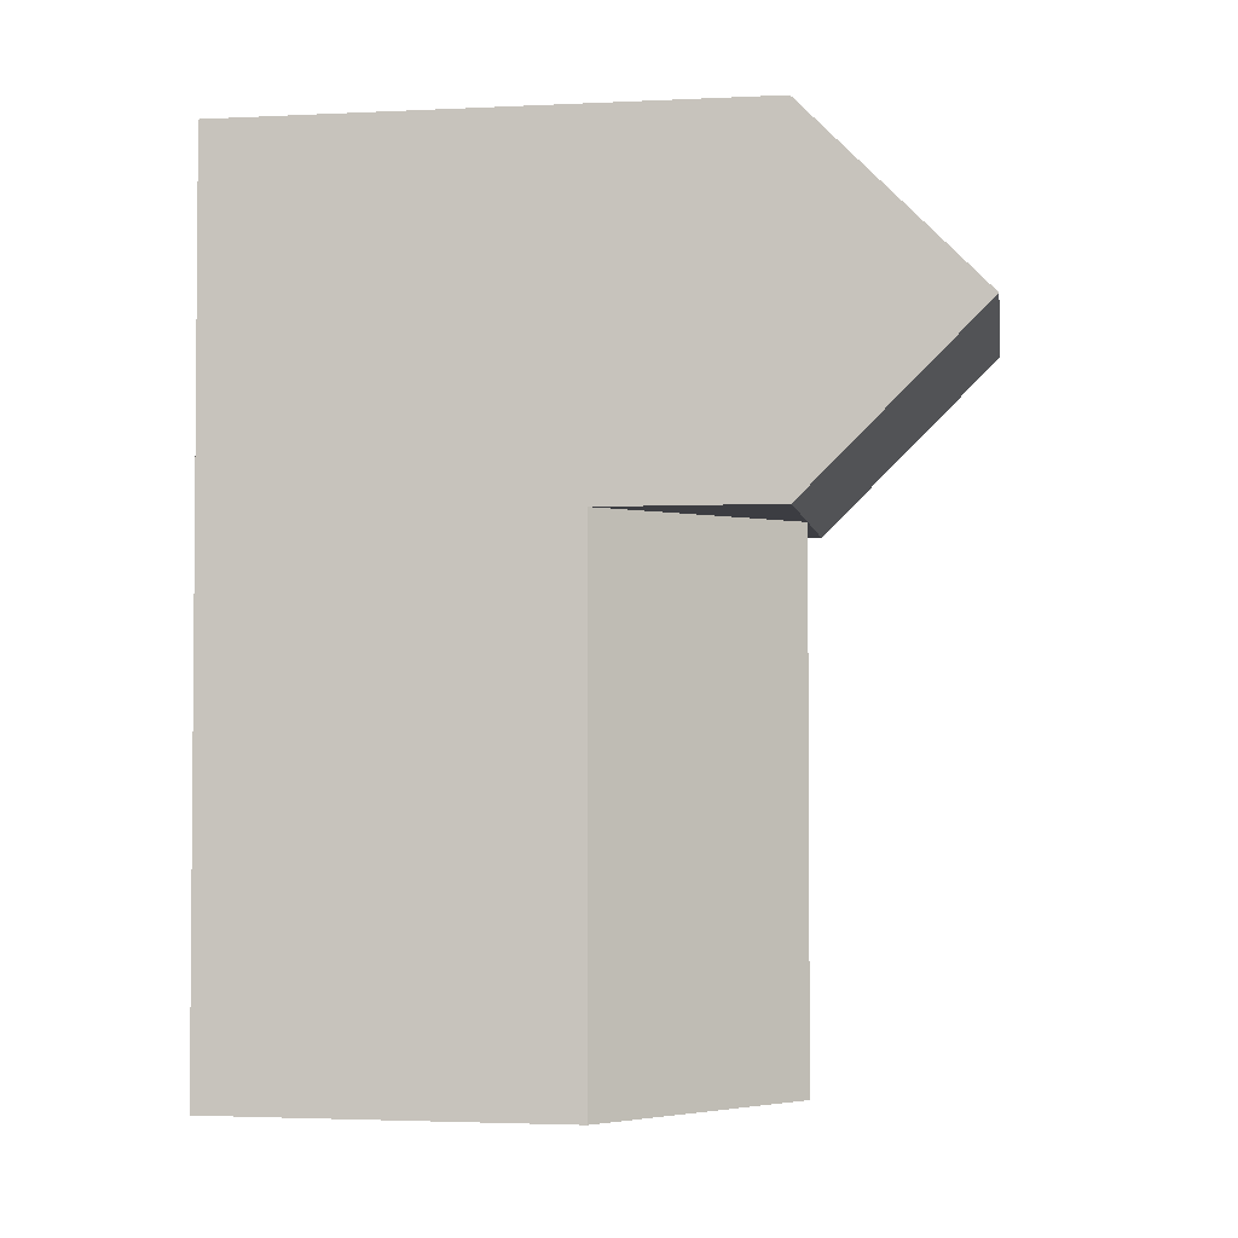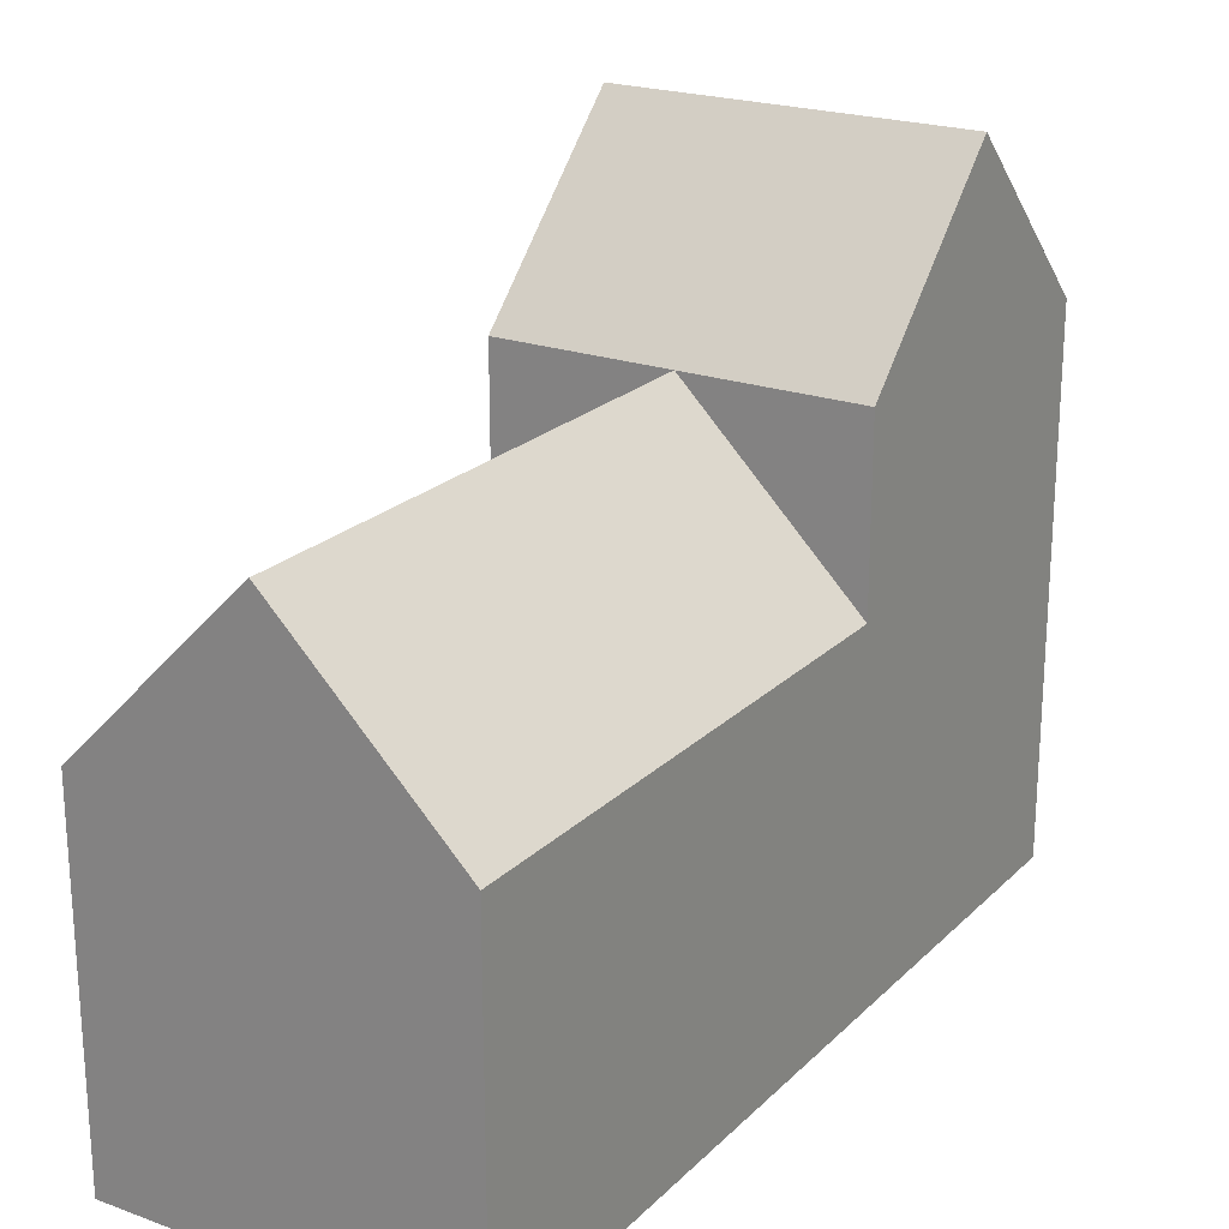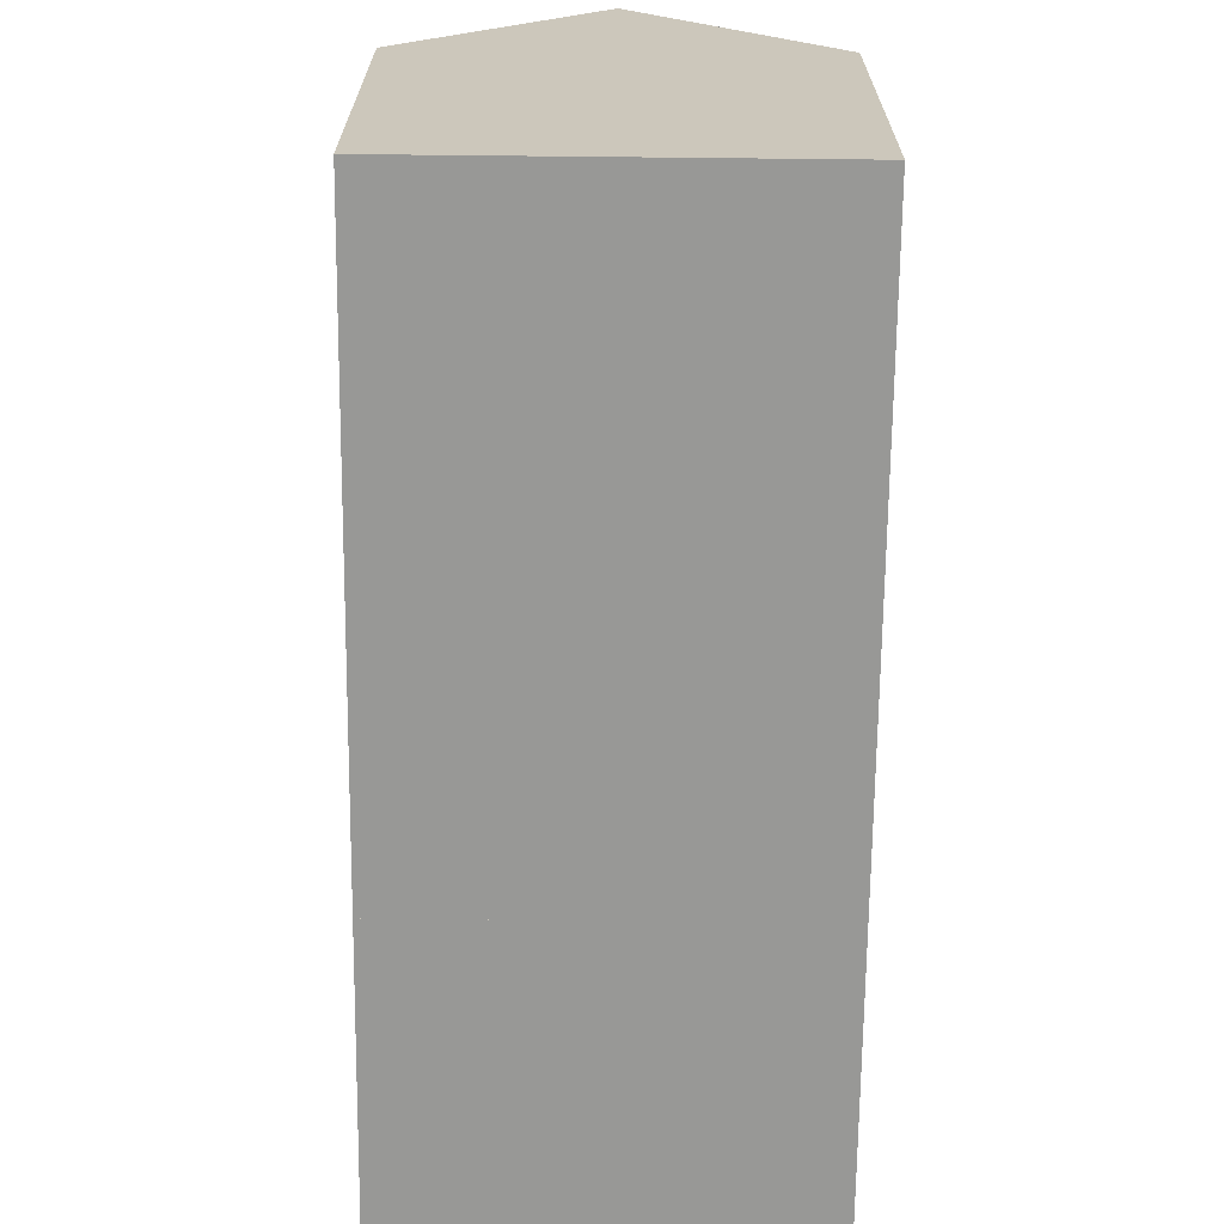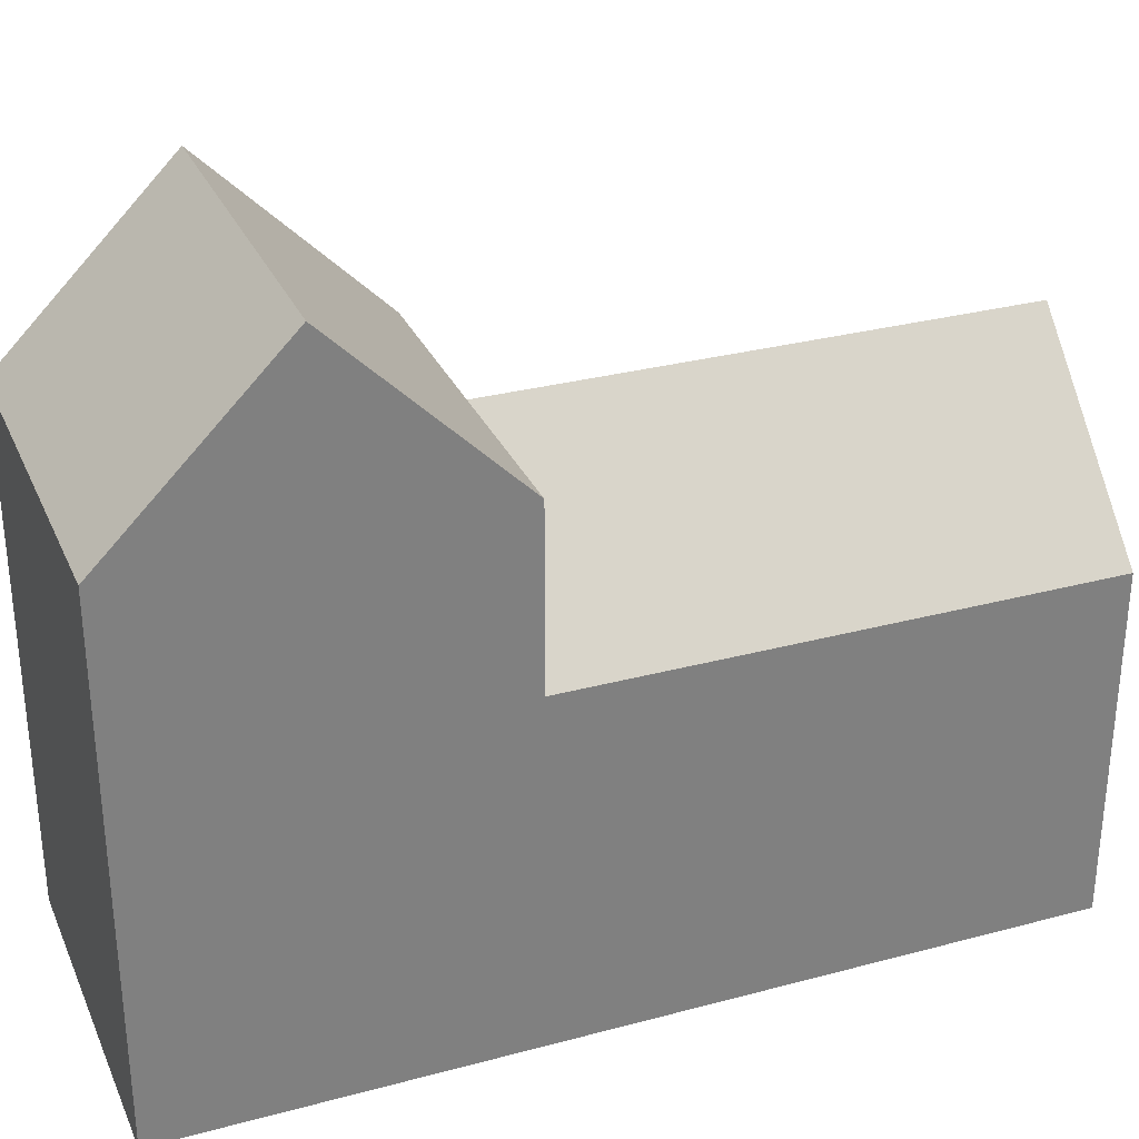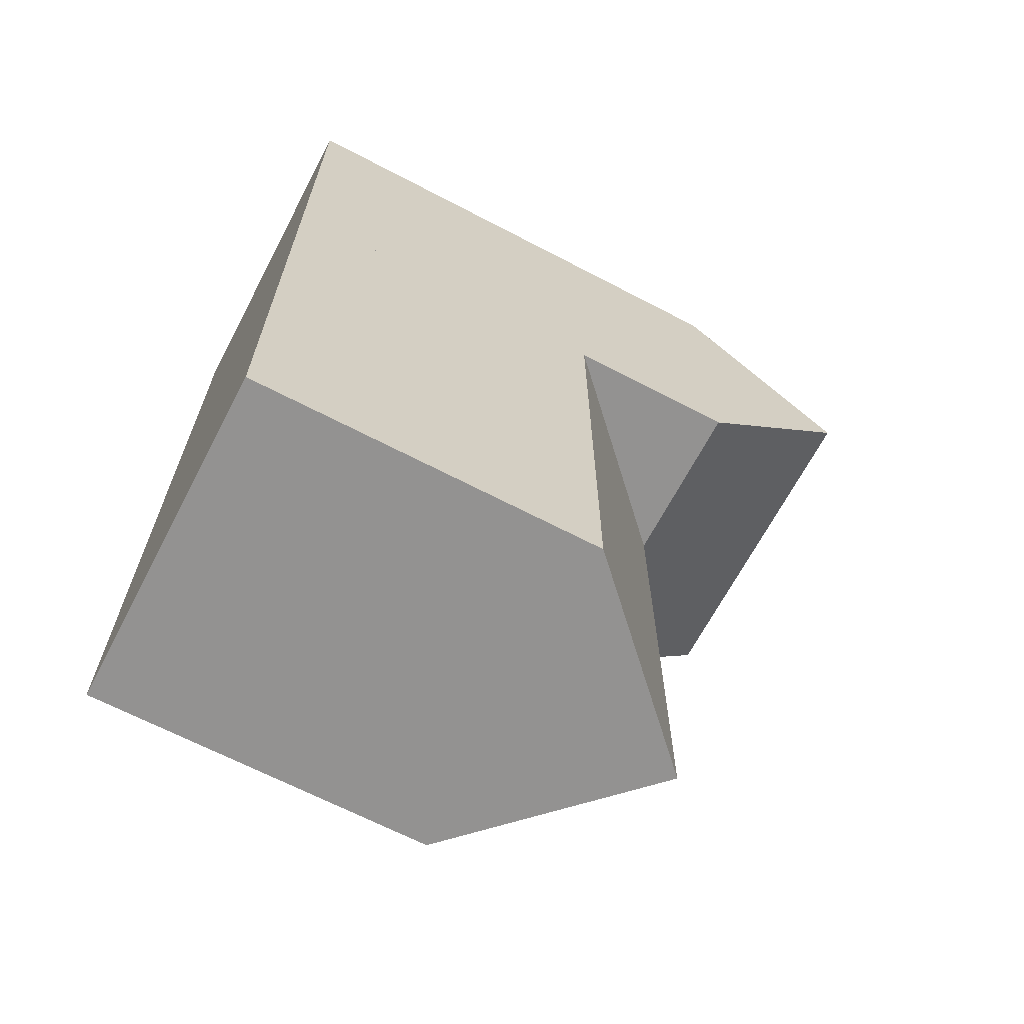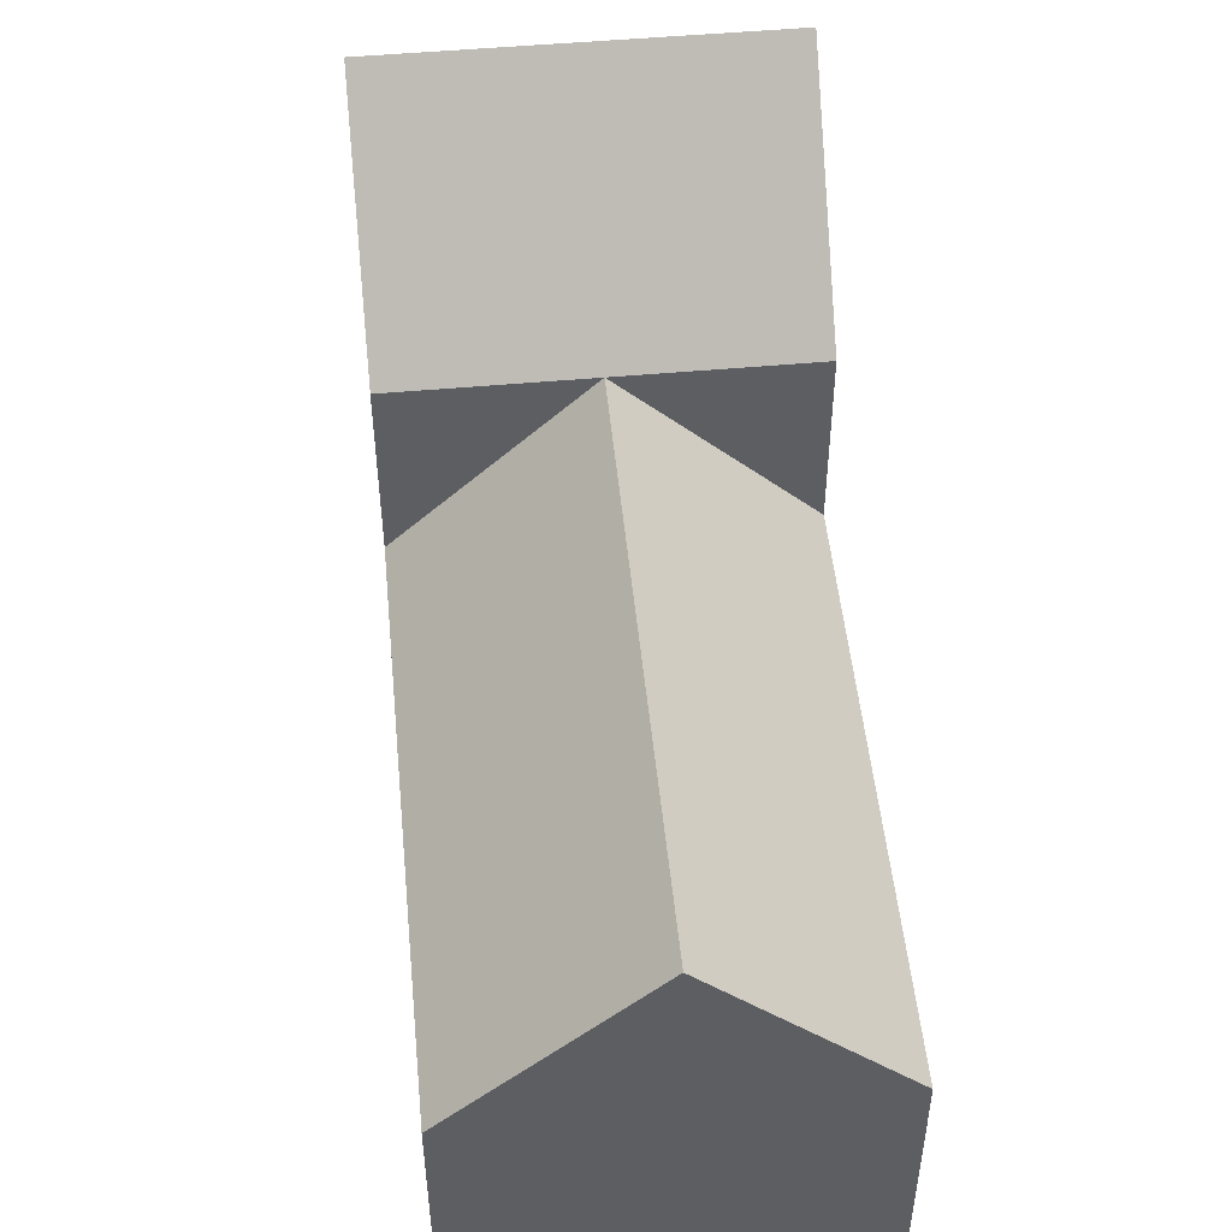
<metadata>
{"format":"obj","ext":"obj","renderer":"f3d","projection":"perspective","resolution":1024,"background":"white","views":[{"elev":-2.9,"azim":98.9,"up":"+Z"},{"elev":22.0,"azim":-147.9,"up":"+Y"},{"elev":-68.5,"azim":179.4,"up":"+Y"},{"elev":30.4,"azim":68.9,"up":"+Y"},{"elev":-66.4,"azim":62.3,"up":"+Z"},{"elev":50.7,"azim":174.4,"up":"+Y"}]}
</metadata>
<code>
o Cube_Cube.001
v -1 0 1.5
v -1 2 1.5
v -1 0 -1.5
v -1 2 -1.5
v 1 0 1.5
v 1 2 1.5
v 1 0 -1.5
v 1 2 -1.5
v -1 2 1.5
v -1 2 -1.5
v 0 3 -1.5
v 1 2 1.5
v 0 3 1.5
v 1 2 -1.5
v -1 3 3.5
v -1 4 2.5
v -1 3 1.5
v 1 3 3.5
v 1 4 2.5
v 1 3 1.5
v -1 0 3.5
v -1 3 3.5
v -1 0 1.5
v -1 3 1.5
v 1 0 3.5
v 1 3 3.5
v 1 0 1.5
v 1 3 1.5
f 1 2 4 3
f 3 4 8 7
f 7 8 6 5
f 5 6 2 1
f 3 7 5 1
f 8 4 2 6
f 9 13 11 10
f 10 11 14
f 14 11 13 12
f 12 13 9
f 10 14 12 9
f 15 16 17
f 17 16 19 20
f 20 19 18
f 18 19 16 15
f 17 20 18 15
f 21 22 24 23
f 23 24 28 27
f 27 28 26 25
f 25 26 22 21
f 23 27 25 21
f 28 24 22 26

</code>
